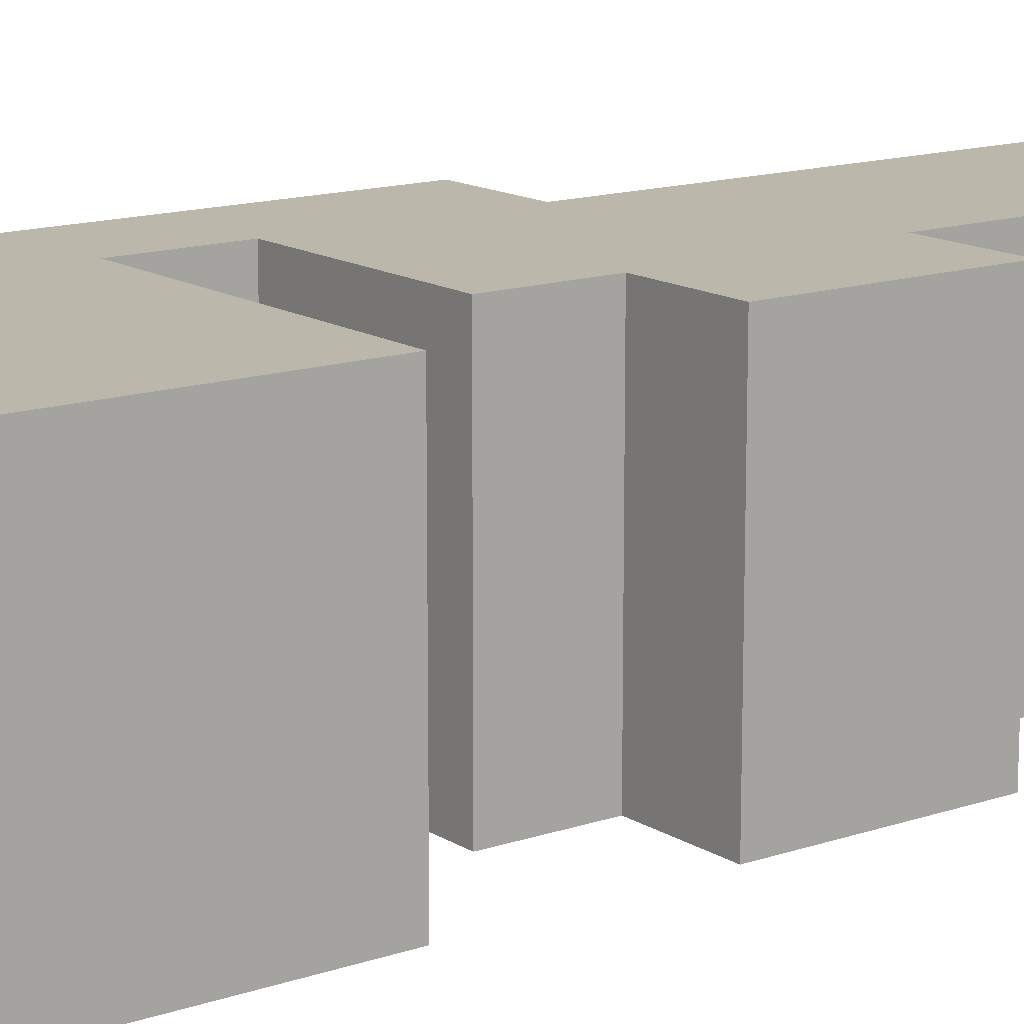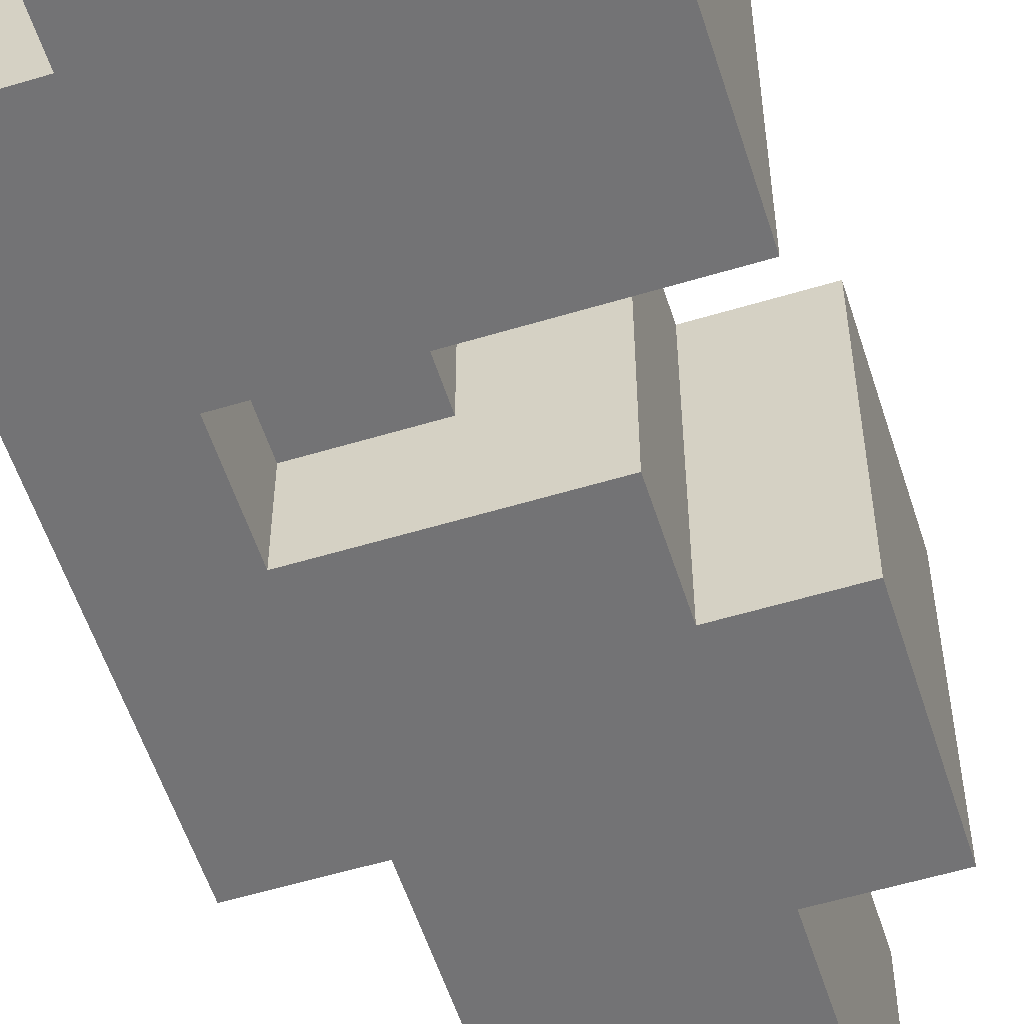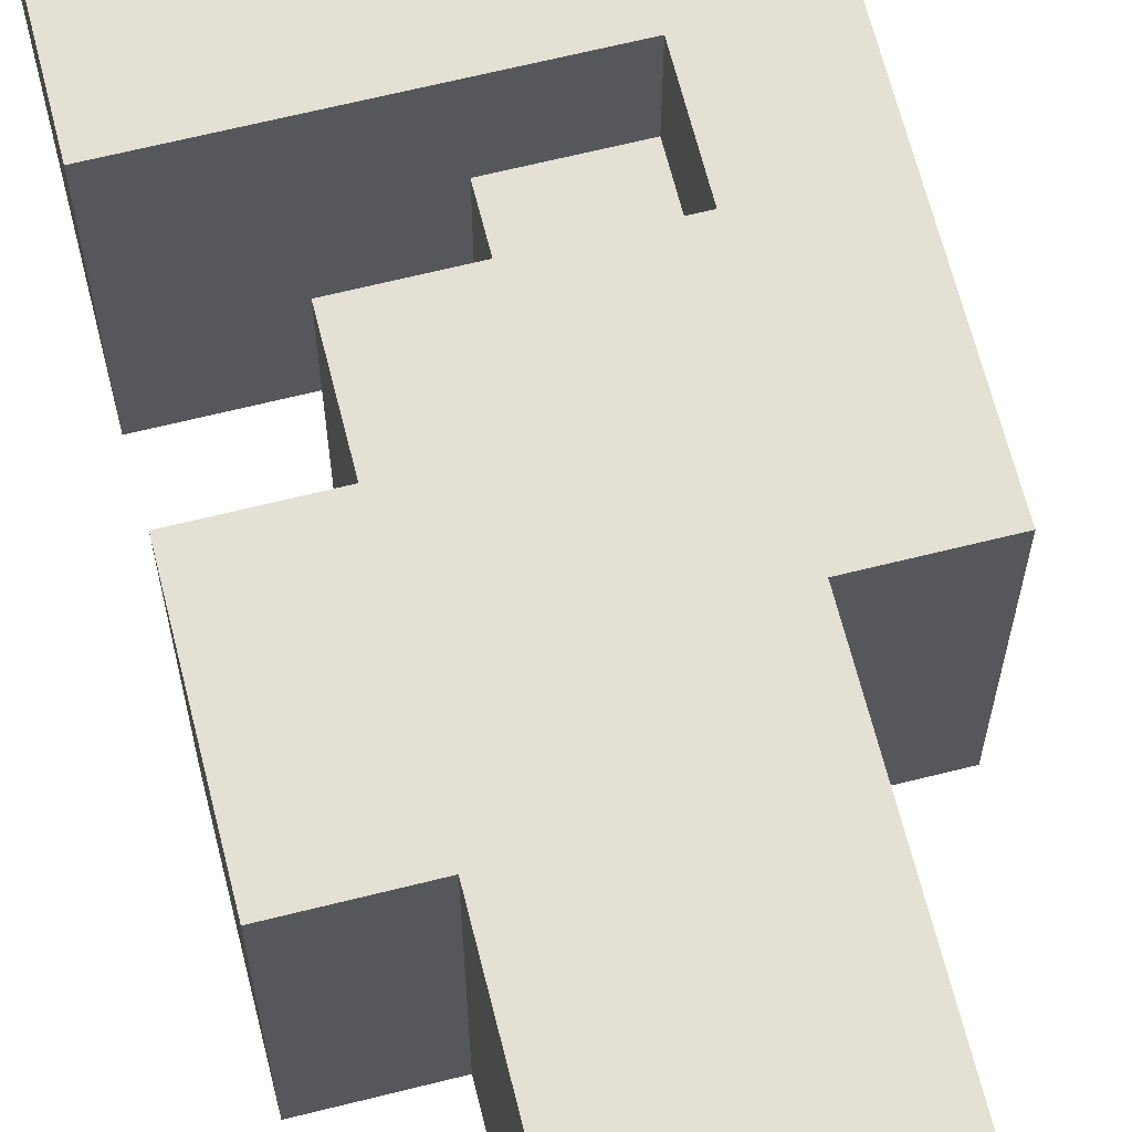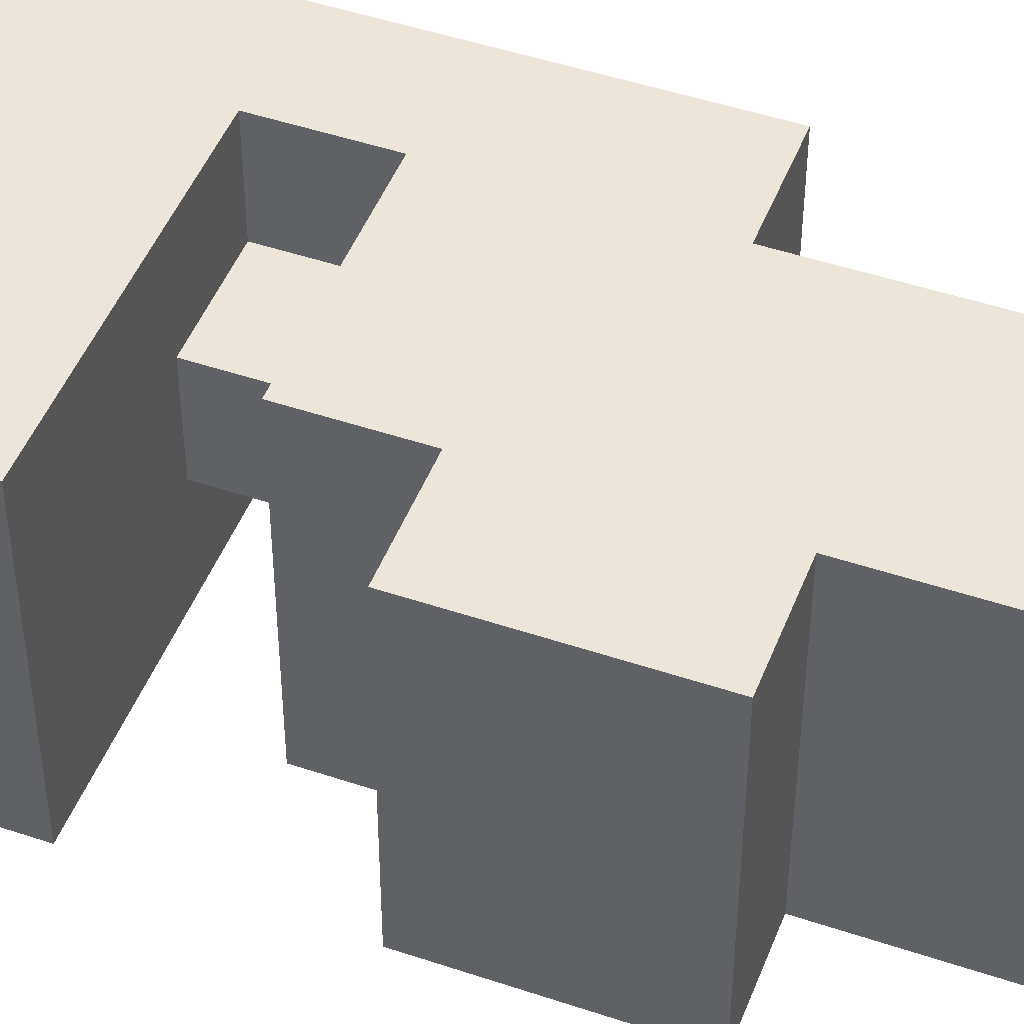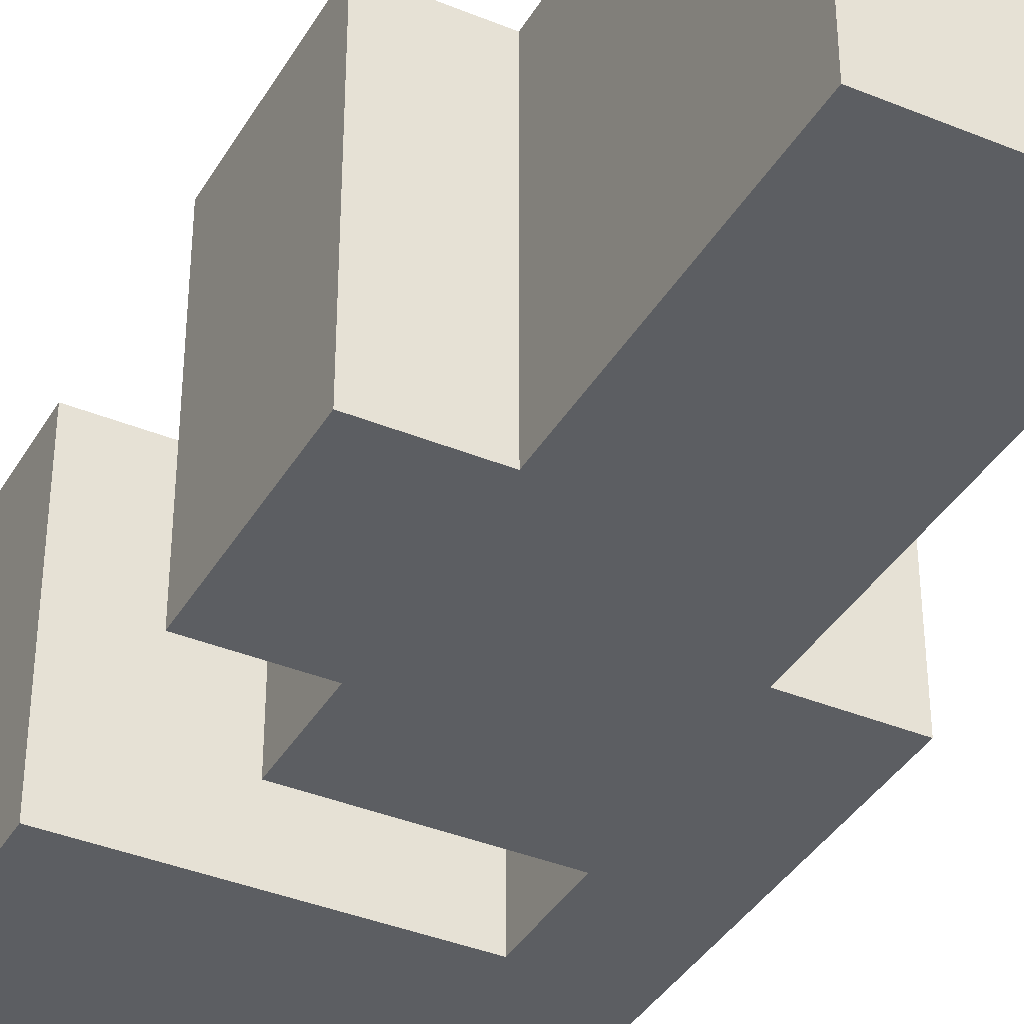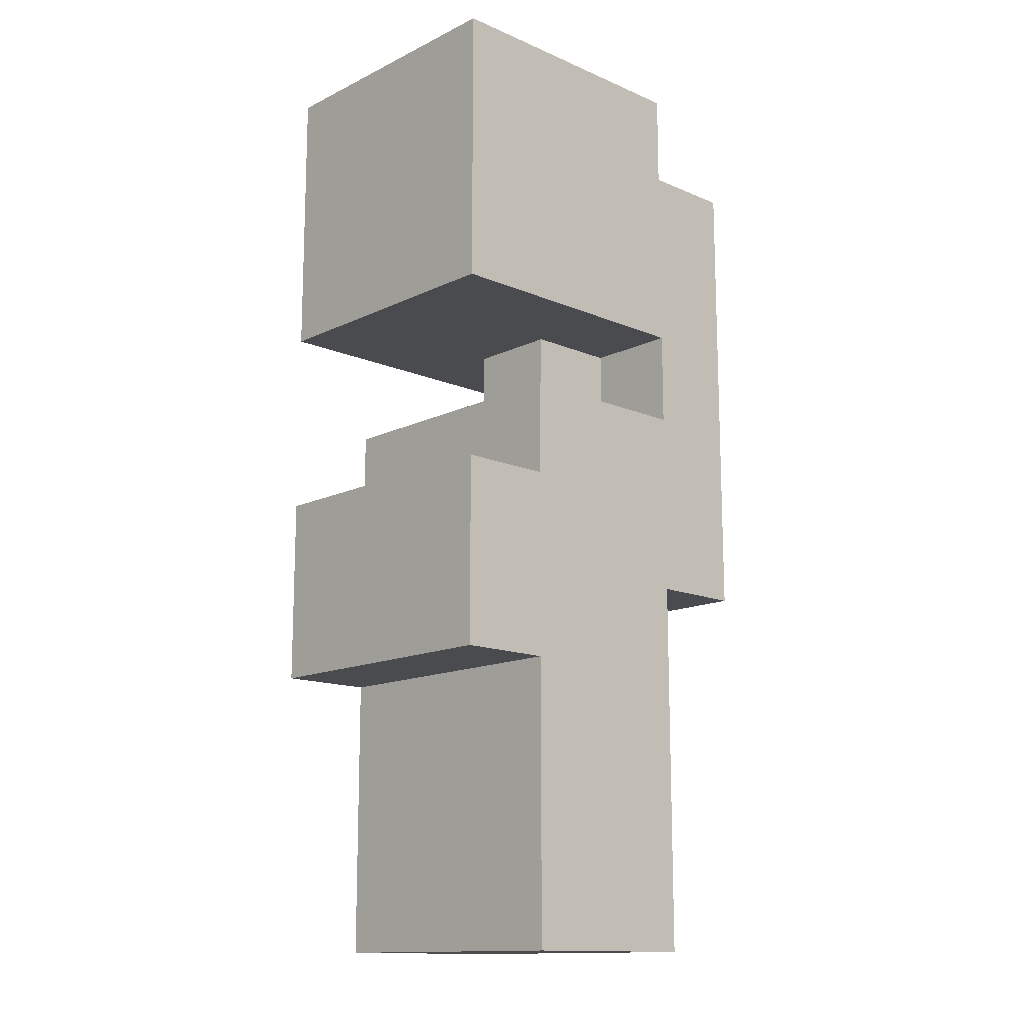
<metadata>
{"format":"obj","ext":"obj","renderer":"f3d","projection":"perspective","resolution":1024,"background":"white","views":[{"elev":14.2,"azim":-126.7,"up":"+Z"},{"elev":-56.0,"azim":-162.4,"up":"+Z"},{"elev":66.0,"azim":-14.1,"up":"+Z"},{"elev":47.6,"azim":-69.2,"up":"+Z"},{"elev":-38.2,"azim":-27.5,"up":"+Z"},{"elev":-14.0,"azim":-43.3,"up":"+Y"}]}
</metadata>
<code>
o torso_static
v -0.2 1 0.1
v -0.2 1 -0.2
v -0.2 1.2 0.1
v -0.2 1.2 -0.2
v -0.2 1.4 0.1
v -0.2 1.4 -0.2
v -0.2 1.6 0.1
v -0.2 1.6 -0.2
v -0.2 1.7 0.1
v -0.2 1.7 -0.2
v -0.1 0.7 0.1
v -0.1 0.7 -0.2
v -0.1 1 0.1
v -0.1 1 -0.2
v -0.1 1.2 0.1
v -0.1 1.2 -0.2
v -0.1 1.3 0.1
v -0.1 1.3 -0.2
v 0 1.3 0
v 0 1.3 -0.1
v 0 1.4 0
v 0 1.4 -0.1
v 0.1 1.3 0.1
v 0.1 1.3 0
v 0.1 1.3 -0.1
v 0.1 1.3 -0.2
v 0.1 1.4 0.1
v 0.1 1.4 0
v 0.1 1.4 -0.1
v 0.1 1.4 -0.2
v 0.1 0.7 0.1
v 0.1 0.7 -0.2
v 0.1 1.1 0.1
v 0.1 1.1 -0.2
v 0.1 1.6 0.1
v 0.1 1.6 -0.2
v 0.1 1.7 0.1
v 0.1 1.7 -0.2
v 0.2 1.1 0.1
v 0.2 1.1 -0.2
v 0.2 1.6 0.1
v 0.2 1.6 -0.2
v -0.2 1 0.1
v -0.2 1.2 0.1
v -0.2 1.4 0.1
v -0.2 1.6 0.1
v -0.2 1.7 0.1
v -0.1 0.7 0.1
v -0.1 1 0.1
v -0.1 1.2 0.1
v -0.1 1.3 0.1
v 0 1.5 0.1
v 0 1.6 0.1
v 0.1 0.7 0.1
v 0.1 1.1 0.1
v 0.1 1.3 0.1
v 0.1 1.4 0.1
v 0.1 1.5 0.1
v 0.1 1.6 0.1
v 0.1 1.7 0.1
v 0.2 1.1 0.1
v 0.2 1.6 0.1
v 0 1.3 0
v 0 1.4 0
v 0.1 1.3 0
v 0.1 1.4 0
v 0 1.3 -0.1
v 0 1.4 -0.1
v 0.1 1.3 -0.1
v 0.1 1.4 -0.1
v -0.2 1 -0.2
v -0.2 1.2 -0.2
v -0.2 1.4 -0.2
v -0.2 1.6 -0.2
v -0.2 1.7 -0.2
v -0.1 0.7 -0.2
v -0.1 1 -0.2
v -0.1 1.2 -0.2
v -0.1 1.3 -0.2
v 0 1.5 -0.2
v 0 1.6 -0.2
v 0.1 0.7 -0.2
v 0.1 1.1 -0.2
v 0.1 1.3 -0.2
v 0.1 1.4 -0.2
v 0.1 1.5 -0.2
v 0.1 1.6 -0.2
v 0.1 1.7 -0.2
v 0.2 1.1 -0.2
v 0.2 1.6 -0.2
v -0.1 0.7 0.1
v 0.1 0.7 0.1
v -0.1 0.7 -0.2
v 0.1 0.7 -0.2
v -0.2 1 0.1
v -0.1 1 0.1
v -0.2 1 -0.2
v -0.1 1 -0.2
v 0.1 1.1 0.1
v 0.2 1.1 0.1
v 0.1 1.1 -0.2
v 0.2 1.1 -0.2
v -0.2 1.4 0.1
v 0.1 1.4 0.1
v 0 1.4 0
v 0.1 1.4 0
v 0 1.4 -0.1
v 0.1 1.4 -0.1
v -0.2 1.4 -0.2
v 0.1 1.4 -0.2
v -0.2 1.2 0.1
v -0.1 1.2 0.1
v -0.2 1.2 -0.2
v -0.1 1.2 -0.2
v -0.1 1.3 0.1
v 0.1 1.3 0.1
v 0 1.3 0
v 0.1 1.3 0
v 0 1.3 -0.1
v 0.1 1.3 -0.1
v -0.1 1.3 -0.2
v 0.1 1.3 -0.2
v 0.1 1.6 0.1
v 0.2 1.6 0.1
v 0.1 1.6 -0.2
v 0.2 1.6 -0.2
v -0.2 1.7 0.1
v 0.1 1.7 0.1
v -0.2 1.7 -0.2
v 0.1 1.7 -0.2
f 3 2 1
f 4 2 3
f 7 6 5
f 8 6 7
f 9 8 7
f 10 8 9
f 13 12 11
f 14 12 13
f 17 16 15
f 18 16 17
f 21 20 19
f 22 20 21
f 27 24 23
f 28 24 27
f 29 26 25
f 30 26 29
f 31 32 33
f 33 32 34
f 35 36 37
f 37 36 38
f 39 40 41
f 41 40 42
f 49 44 43
f 50 44 49
f 52 46 45
f 53 47 46
f 53 46 52
f 54 51 50
f 54 49 48
f 54 50 49
f 55 51 54
f 56 51 55
f 57 52 45
f 58 53 52
f 58 52 57
f 59 47 53
f 59 53 58
f 60 47 59
f 61 56 55
f 61 58 57
f 61 59 58
f 61 57 56
f 62 59 61
f 65 64 63
f 66 64 65
f 67 68 69
f 69 68 70
f 71 72 77
f 77 72 78
f 73 74 80
f 74 75 81
f 80 74 81
f 78 79 82
f 76 77 82
f 77 78 82
f 82 79 83
f 83 79 84
f 73 80 85
f 80 81 86
f 85 80 86
f 81 75 87
f 86 81 87
f 87 75 88
f 83 84 89
f 85 86 89
f 86 87 89
f 84 85 89
f 89 87 90
f 93 92 91
f 94 92 93
f 97 96 95
f 98 96 97
f 101 100 99
f 102 100 101
f 105 104 103
f 106 104 105
f 107 105 103
f 109 107 103
f 109 108 107
f 110 108 109
f 111 112 113
f 113 112 114
f 115 116 117
f 117 116 118
f 115 117 119
f 115 119 121
f 119 120 121
f 121 120 122
f 123 124 125
f 125 124 126
f 127 128 129
f 129 128 130

</code>
